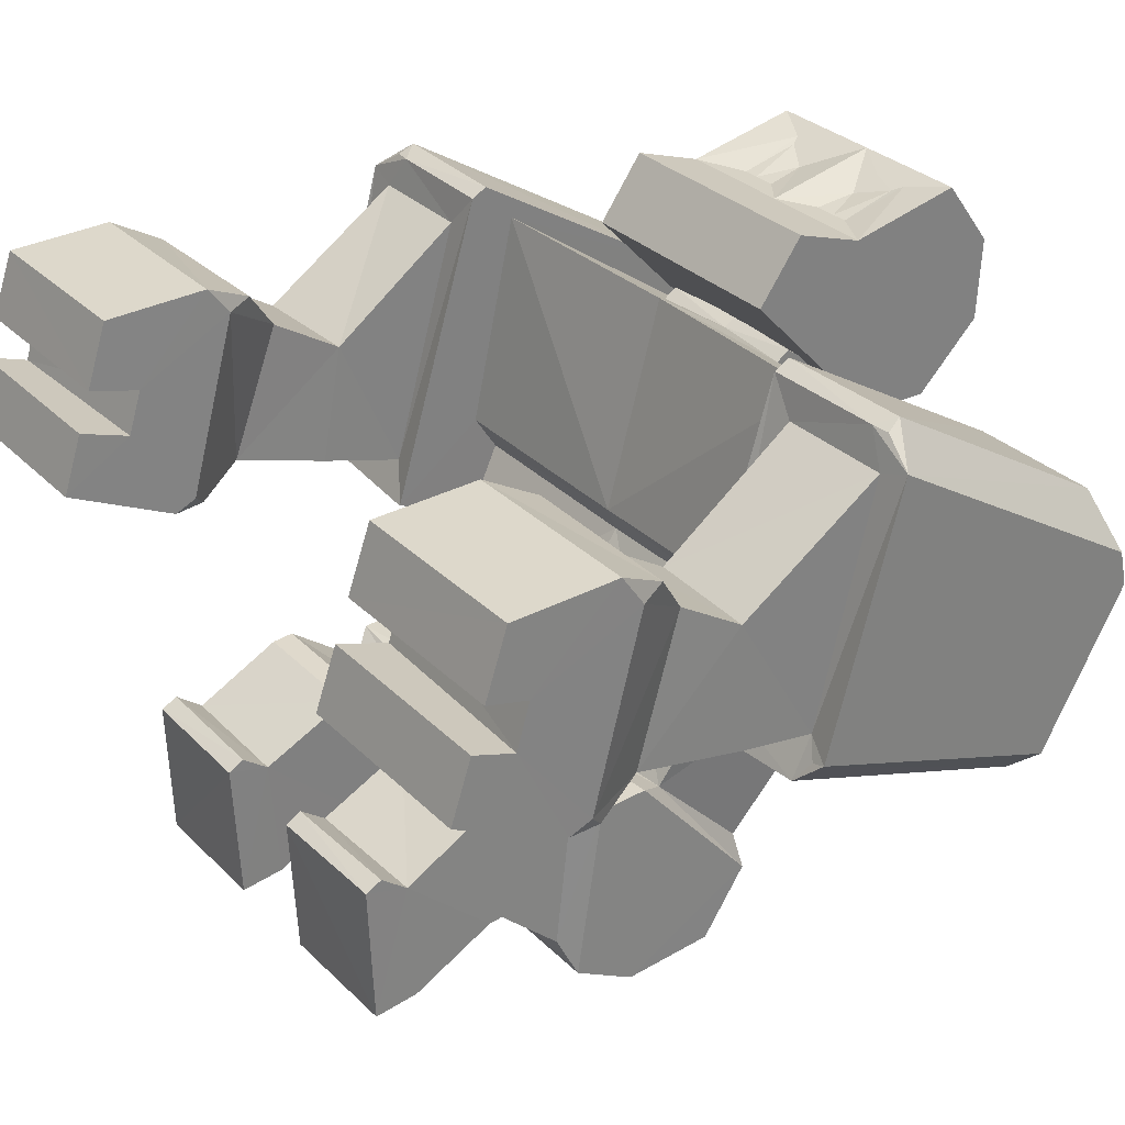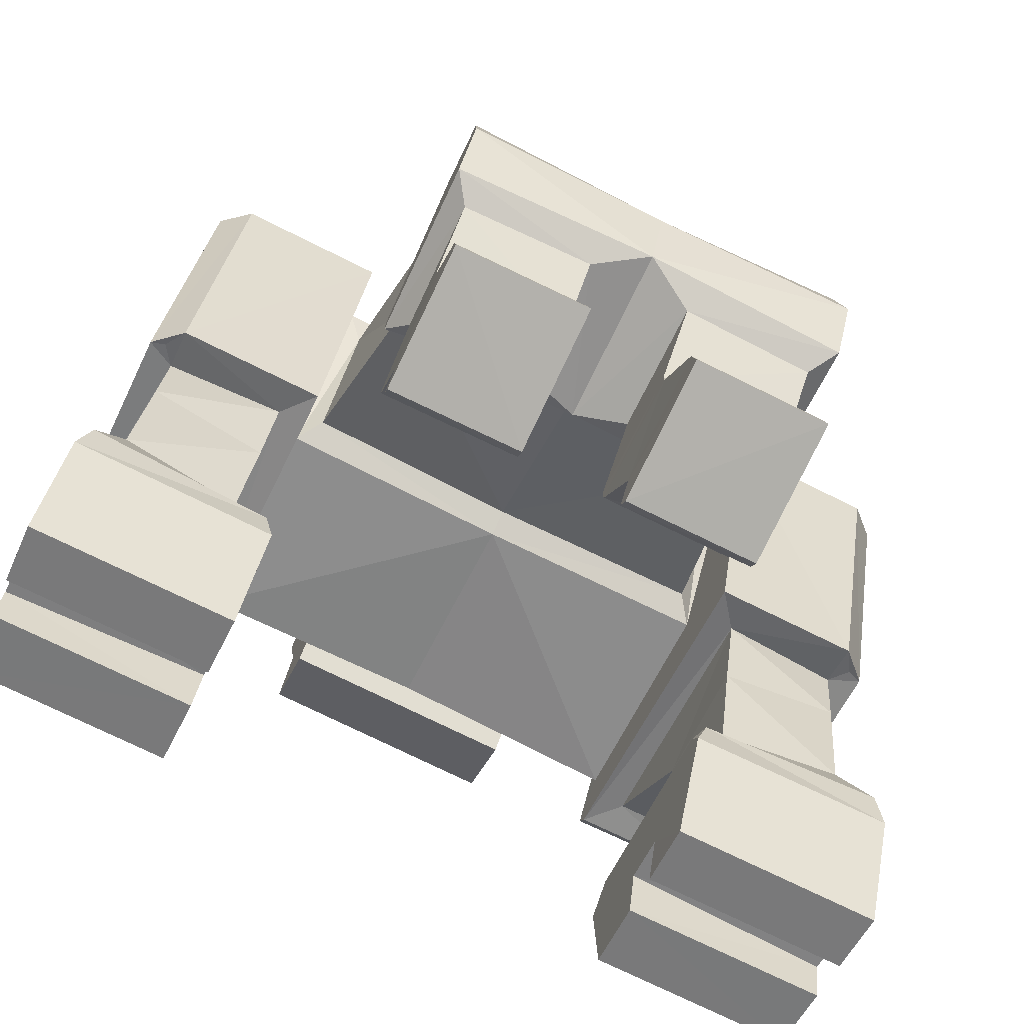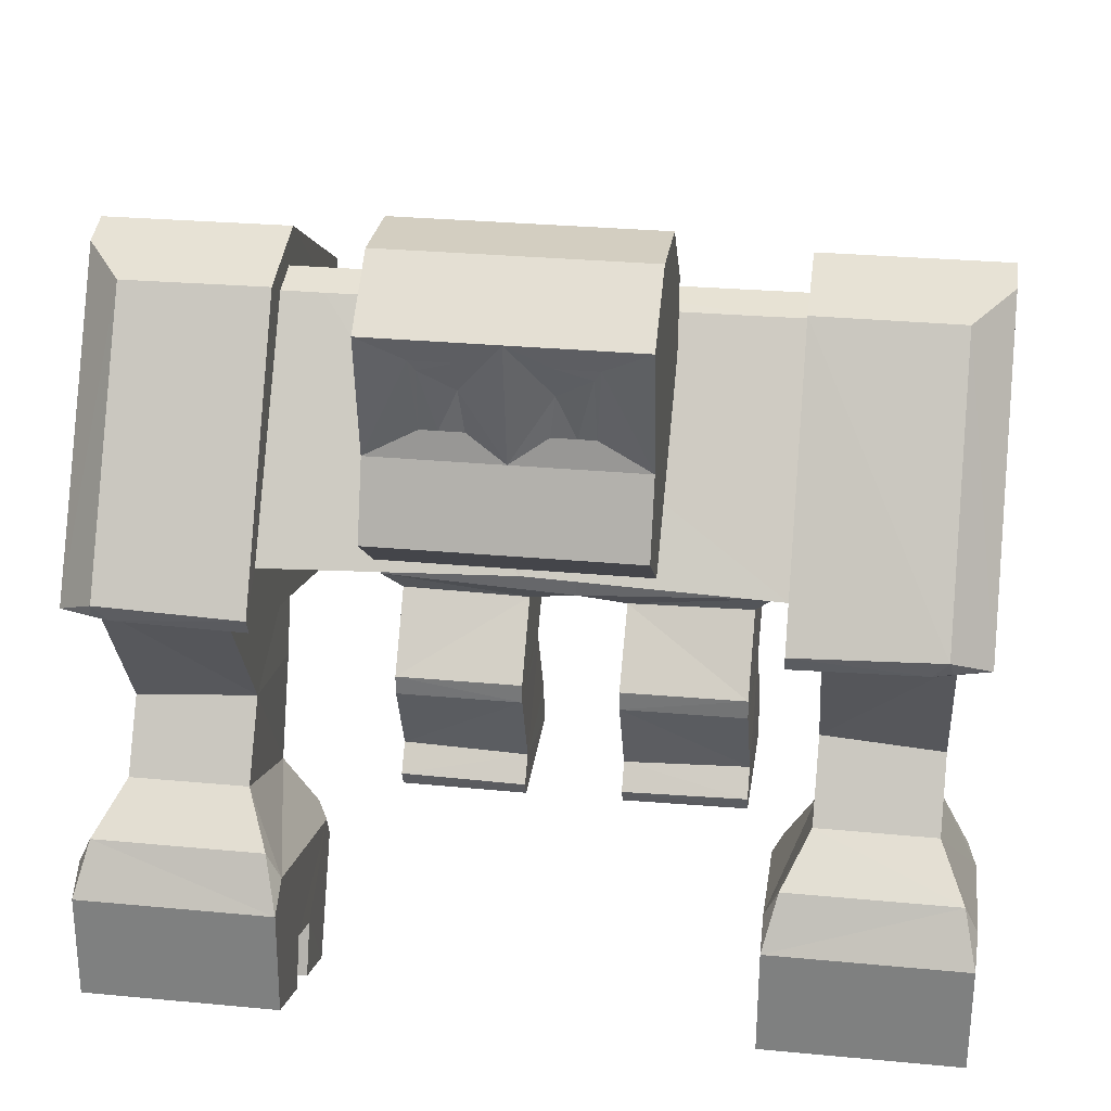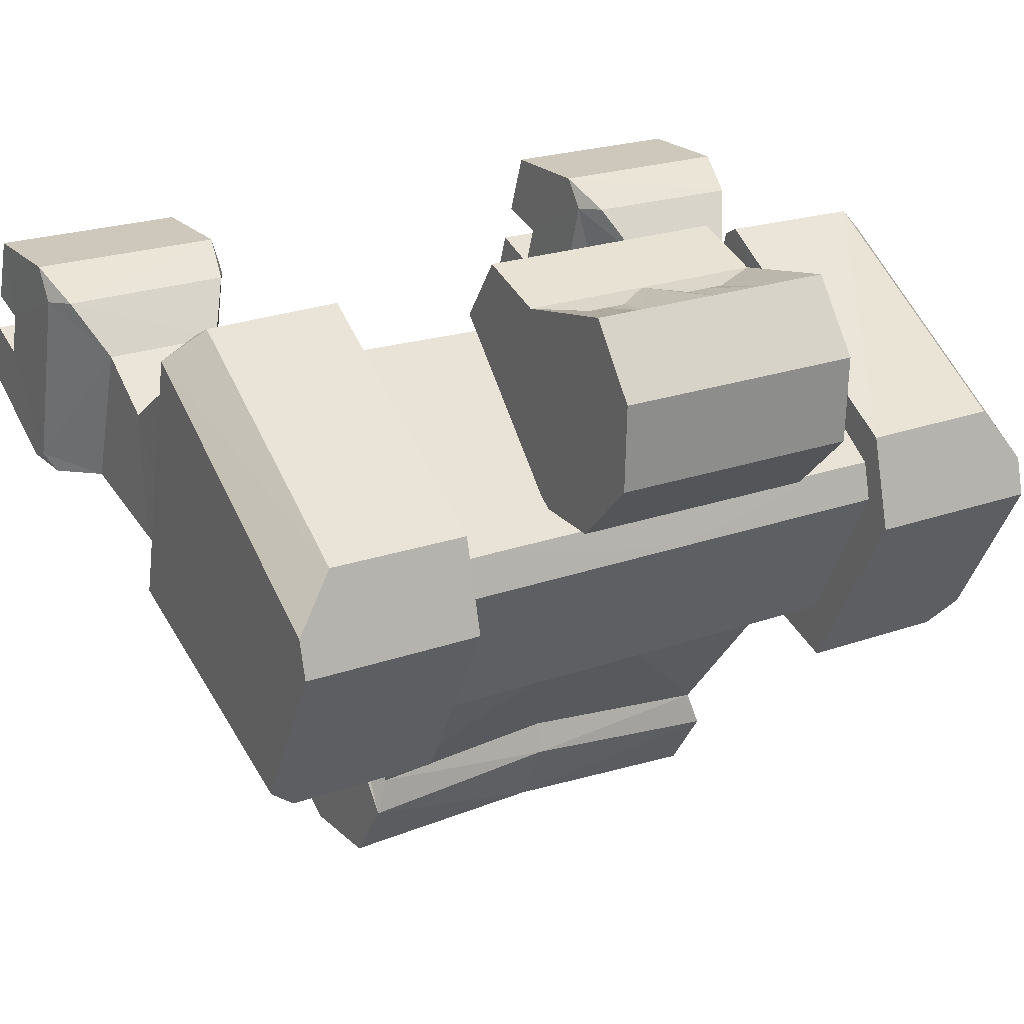
<metadata>
{"format":"obj","ext":"obj","renderer":"f3d","projection":"perspective","resolution":1024,"background":"white","views":[{"elev":30.5,"azim":53.6,"up":"+Z"},{"elev":-76.4,"azim":154.2,"up":"+Y"},{"elev":27.5,"azim":8.0,"up":"+Y"},{"elev":23.0,"azim":149.5,"up":"+Z"}]}
</metadata>
<code>
o Cube
v 0.6192 4.129 0.8646
v 1.491 3.801 -0.6129
v 0.6202 3.689 1.178
v 1.49 2.858 -0.1114
v 1.621 2.773 0.0648
v 1.62 4.029 -0.7224
v 1.329 2.189 -1.221
v 1.334 2.845 -1.889
v 1.635 3.101 1.565
v 0.6201 4.219 0.9259
v 0.621 3.78 1.24
v 0.3886 3.489 2.005
v 0.5741 4.78 2.141
v 0.8608 4.306 0.716
v 0.8637 4.795 0.709
v 1.408 2.007 -1.132
v 1.415 2.873 -2.13
v 1.273 1.493 -1.276
v 1.284 1.382 -2.169
v 1.426 1.9 -2.628
v 1.421 2.555 -2.588
v 0.3544 1.459 -1.308
v 0.3626 1.389 -2.188
v 1.426 1.453 -2.375
v 1.41 1.657 -1.148
v 0.3503 0.9581 -0.8926
v 0.3608 0.9386 -1.778
v 1.281 0.9432 -1.761
v 1.271 0.9657 -0.8834
v 0.3513 0.8119 -0.9029
v 0.3611 0.838 -1.78
v 1.282 0.8468 -1.771
v 1.272 0.817 -0.8968
v 0.3573 0.2 -1.191
v 0.3647 0.263 -2.071
v 1.285 0.2673 -2.065
v 1.281 0.2275 -1.202
v 1.617 4.075 -1.091
v 0.3642 -0.04208 -2.107
v 1.284 -0.04264 -2.101
v 0.3595 -0.08894 -1.119
v 0.3586 0.02049 -1.058
v 1.281 0.03943 -1.055
v 1.281 -0.07662 -1.113
v 1.842 2.731 1.545
v 1.816 2.232 -0.18
v 2.652 2.734 1.54
v 2.649 2.31 -0.1309
v 1.616 2.105 -0.43
v 1.832 1.779 0.8491
v 1.814 1.617 0.002228
v 2.642 1.725 0.8613
v 2.647 1.788 -0.04045
v 1.827 1.275 1.161
v 1.822 0.9196 0.2269
v 2.637 1.262 1.149
v 2.654 0.9512 0.1467
v 1.551 -0.1046 1.678
v 1.525 -0.5008 0.528
v 2.895 -0.1149 1.674
v 2.907 -0.5114 0.5232
v 0.3915 3.836 2.126
v 0.8668 3.622 2.192
v 0.862 3.311 1.758
v 0.3907 3.625 2.196
v 0.537 4.298 2.008
v 0.8747 4.928 2.2
v 0.8687 4.118 2.028
v 0.3065 4.782 2.143
v 0.2694 4.299 2.01
v 0.3047 4.577 2.055
v 0.424 4.298 2.009
v 0.5299 4.71 2.115
v 0.8695 5.248 1.157
v 0.8736 5.274 1.739
v 2.901 -0.272 1.22
v 2.902 -0.3668 0.9424
v 1.541 -0.2609 1.225
v 1.535 -0.3565 0.9472
v 1.536 0.000901 0.8224
v 1.541 0.09969 1.126
v 2.902 0.02147 1.143
v 2.903 -0.07013 0.8377
v 0.4074 3.314 1.761
v 0.3069 3.393 1.872
v 1.634 4.624 0.8002
v 1.63 4.78 0.1666
v 1.632 4.662 0.48
v 2.857 4.775 0.1581
v 1.63 4.579 0.3237
v 1.357 4.517 0.5863
v 1.632 4.517 0.5825
v 1.632 4.662 0.48
v 1.556 0.6462 1.696
v 1.648 1.005 1.514
v 1.555 0.8071 1.487
v 2.814 0.9894 1.5
v 2.901 0.6359 1.691
v 2.904 0.7906 1.47
v 1.603 0.5322 0.1185
v 1.53 0.2843 0.1416
v 1.533 0.441 0.211
v 2.911 0.2788 0.128
v 2.848 0.548 0.07254
v 2.911 0.4406 0.1862
v 2.861 2.758 1.615
v 2.596 4.618 0.7972
v 2.859 4.711 0.4161
v 2.846 4.168 -0.9264
v 2.646 4.071 -1.099
v 2.646 2.169 -0.4243
v 2.845 2.247 -0.2389
v 2.744 2.244 -0.2695
v 1.636 2.774 1.787
v 1.636 2.886 1.848
v 2.598 2.916 1.836
v 2.501 2.79 1.781
v 2.622 2.811 1.773
v -0.5875 4.134 0.8745
v -1.486 3.811 -0.589
v -0.5865 3.694 1.187
v -1.484 2.868 -0.08808
v 0.002437 3.804 -0.6013
v 0.01664 3.73 1.192
v 0.003093 2.83 -0.08302
v 0.01592 4.129 0.8592
v 0.0044 2.756 0.08795
v -1.612 2.784 0.09122
v -1.615 4.041 -0.6959
v 0.002378 4.035 -0.7129
v -0.000771 2.784 -1.806
v -0.000714 2.062 -1.189
v -1.333 2.19 -1.217
v -1.339 2.848 -1.882
v -1.6 3.112 1.593
v 0.01797 3.162 1.563
v 0.01692 4.218 0.8949
v 0.01753 3.828 1.24
v -0.5867 4.223 0.9358
v -0.5857 3.785 1.25
v 0.02069 3.491 2.008
v -0.3472 3.493 2.01
v 0.03064 4.933 2.206
v -0.5155 4.787 2.149
v 0.01969 4.8 0.7147
v 0.01682 4.311 0.7217
v -0.8272 4.316 0.7275
v -0.8243 4.805 0.7205
v -3.5e-05 2.826 -2.03
v -0.000507 1.884 -1.131
v -1.411 2.008 -1.129
v -1.42 2.875 -2.125
v 0 1.484 -2.407
v -2e-05 1.563 -1.185
v -1.273 1.493 -1.276
v -1.284 1.382 -2.169
v 0 2.572 -2.506
v 0 1.95 -2.607
v -1.426 1.9 -2.628
v -1.424 2.555 -2.586
v -0.3544 1.459 -1.308
v -0.3626 1.389 -2.188
v -1.426 1.453 -2.375
v -1.411 1.658 -1.147
v -0.3503 0.9581 -0.8926
v -0.3608 0.9386 -1.778
v -1.281 0.9432 -1.761
v -1.271 0.9657 -0.8834
v -0.3513 0.8119 -0.9029
v -0.3611 0.838 -1.78
v -1.282 0.8468 -1.771
v -1.272 0.817 -0.8968
v -0.3573 0.2 -1.191
v -0.3647 0.263 -2.071
v -1.285 0.2673 -2.065
v -1.281 0.2275 -1.202
v -1.618 4.087 -1.064
v -0.3642 -0.04208 -2.107
v -1.284 -0.04264 -2.101
v -0.3595 -0.08894 -1.119
v -0.3586 0.02049 -1.058
v -1.281 0.03943 -1.055
v -1.281 -0.07662 -1.113
v -1.81 2.743 1.576
v -1.814 2.244 -0.149
v -2.62 2.753 1.583
v -2.645 2.33 -0.08745
v -1.619 2.116 -0.4025
v -1.82 1.79 0.8809
v -1.815 1.627 0.03596
v -2.63 1.745 0.904
v -2.647 1.808 0.002234
v -1.825 1.285 1.195
v -1.832 0.9292 0.2614
v -2.635 1.284 1.19
v -2.664 0.9733 0.1873
v -1.566 -0.09914 1.711
v -1.555 -0.4956 0.5606
v -2.911 -0.08883 1.716
v -2.937 -0.485 0.5654
v 0.0228 3.627 2.198
v 0.02463 4.123 2.034
v -0.3443 3.84 2.131
v -0.8212 3.632 2.204
v -0.826 3.321 1.77
v 0.01799 3.316 1.764
v -0.3451 3.63 2.201
v -0.486 4.304 2.015
v 0.02358 3.838 2.128
v -0.8134 4.938 2.212
v -0.8194 4.128 2.04
v -0.2479 4.785 2.147
v -0.2183 4.302 2.013
v -0.2497 4.58 2.059
v -0.3729 4.303 2.014
v -0.4724 4.716 2.122
v 0.02956 5.279 1.745
v 0.02543 5.253 1.162
v -0.8186 5.258 1.168
v -0.8145 5.284 1.751
v -2.922 -0.2458 1.262
v -2.927 -0.3406 0.9845
v -1.562 -0.2555 1.257
v -1.559 -0.3512 0.9798
v -1.556 0.006177 0.855
v -1.558 0.105 1.158
v -2.919 0.04768 1.185
v -2.924 -0.04387 0.8797
v -0.3714 3.318 1.767
v 0.01937 3.406 1.889
v -0.2685 3.397 1.876
v -1.6 4.635 0.8269
v -1.605 4.792 0.1934
v -1.603 4.674 0.5068
v -2.832 4.796 0.2053
v -1.604 4.59 0.3505
v -1.327 4.526 0.6086
v -1.602 4.528 0.6093
v -1.603 4.674 0.5068
v 0.01501 4.519 0.5925
v 0.01307 4.582 0.337
v -1.561 0.6517 1.728
v -1.648 1.012 1.547
v -1.558 0.8125 1.52
v -2.814 1.014 1.541
v -2.905 0.662 1.733
v -2.907 0.8167 1.512
v -1.62 0.5385 0.1515
v -1.551 0.2895 0.1741
v -1.551 0.4462 0.2436
v -2.932 0.3051 0.1701
v -2.865 0.5733 0.1144
v -2.929 0.4669 0.2284
v -2.828 2.779 1.661
v -2.561 4.637 0.84
v -2.83 4.732 0.4633
v -2.843 4.189 -0.8792
v -2.648 4.09 -1.055
v -2.648 2.188 -0.3806
v -2.844 2.268 -0.1921
v -2.744 2.264 -0.2244
v -1.599 2.785 1.815
v -1.598 2.897 1.875
v -2.559 2.934 1.879
v -2.465 2.808 1.822
v -2.586 2.83 1.816
f 123 8 131
f 6 49 5
f 86 116 107
f 124 11 138
f 9 127 5
f 4 127 125
f 2 5 4
f 2 130 6
f 7 17 8
f 125 7 4
f 2 7 8
f 92 88 90
f 9 92 91
f 3 136 9
f 10 138 11
f 1 11 3
f 1 137 10
f 14 74 68
f 12 201 141
f 145 74 15
f 145 14 146
f 84 206 146
f 8 149 131
f 7 150 16
f 150 25 16
f 20 153 158
f 22 27 26
f 24 20 16
f 158 21 20
f 17 157 149
f 23 154 153
f 23 24 19
f 19 25 18
f 22 25 154
f 28 33 32
f 18 28 19
f 22 29 18
f 19 27 23
f 30 37 33
f 27 30 26
f 29 30 33
f 27 32 31
f 37 44 40
f 31 36 35
f 32 37 36
f 31 34 30
f 34 43 37
f 35 40 39
f 86 88 92
f 40 41 39
f 42 44 43
f 41 34 39
f 47 106 117
f 46 49 111
f 1 240 126
f 87 89 109
f 241 6 130
f 47 50 52
f 5 49 114
f 116 118 106
f 48 112 106
f 108 89 87
f 51 57 55
f 48 52 53
f 46 53 51
f 46 50 45
f 99 105 56
f 50 55 54
f 52 54 56
f 52 57 53
f 78 58 81
f 94 60 98
f 78 60 58
f 55 104 100
f 54 97 56
f 77 61 83
f 65 209 201
f 13 73 66
f 85 84 12
f 62 63 68
f 62 202 209
f 12 63 65
f 13 143 69
f 72 202 68
f 13 68 67
f 71 143 202
f 72 71 70
f 75 218 217
f 75 143 67
f 77 59 61
f 82 78 81
f 83 81 80
f 79 83 80
f 85 206 84
f 86 87 88
f 38 111 49
f 92 90 91
f 91 241 240
f 88 87 90
f 94 95 96
f 97 98 99
f 94 97 95
f 102 96 55
f 100 101 102
f 103 104 105
f 103 100 104
f 101 61 59
f 106 118 117
f 111 112 113
f 110 112 111
f 108 106 112
f 116 117 118
f 117 115 114
f 46 114 49
f 107 106 108
f 123 134 120
f 188 129 128
f 232 264 263
f 124 140 121
f 127 135 128
f 127 122 125
f 128 120 122
f 120 130 123
f 152 133 134
f 133 125 122
f 120 133 122
f 238 236 234
f 237 135 121
f 121 136 124
f 139 138 137
f 140 119 121
f 119 137 126
f 211 219 147
f 201 142 141
f 219 145 148
f 145 147 148
f 146 206 229
f 149 134 131
f 133 150 132
f 164 150 151
f 153 159 158
f 161 166 162
f 163 164 151
f 160 158 159
f 157 152 149
f 162 154 161
f 163 162 156
f 164 156 155
f 161 164 155
f 167 172 168
f 167 155 156
f 168 161 155
f 166 156 162
f 176 169 172
f 169 166 165
f 168 169 165
f 166 171 167
f 183 182 176
f 170 175 171
f 171 176 172
f 173 170 169
f 182 173 176
f 174 179 175
f 238 232 135
f 180 179 178
f 183 181 182
f 178 173 180
f 265 254 186
f 259 188 185
f 240 119 126
f 257 235 233
f 129 241 130
f 186 189 184
f 262 188 128
f 264 254 266
f 260 261 187
f 233 256 255
f 190 196 192
f 187 191 186
f 185 192 187
f 189 185 184
f 247 245 195
f 189 194 190
f 191 193 189
f 196 191 192
f 249 250 225
f 199 242 246
f 199 223 197
f 194 252 196
f 245 193 195
f 247 253 227
f 209 207 201
f 144 216 212
f 231 230 141
f 203 204 207
f 202 203 209
f 204 142 207
f 143 144 212
f 202 213 215
f 144 211 208
f 143 212 214
f 215 214 216
f 218 220 217
f 220 143 217
f 222 198 224
f 223 227 226
f 226 228 225
f 224 228 222
f 206 231 229
f 232 234 233
f 259 177 188
f 238 237 236
f 241 237 240
f 234 239 236
f 242 244 243
f 245 247 246
f 242 245 246
f 250 248 194
f 248 250 249
f 251 253 252
f 251 248 249
f 249 200 251
f 254 265 266
f 259 261 260
f 260 258 259
f 260 254 256
f 264 266 265
f 263 265 262
f 185 262 184
f 254 255 256
f 123 2 8
f 6 38 49
f 86 115 116
f 124 3 11
f 9 136 127
f 4 5 127
f 2 6 5
f 2 123 130
f 7 16 17
f 125 132 7
f 2 4 7
f 91 1 3
f 3 9 91
f 3 124 136
f 10 137 138
f 1 10 11
f 1 126 137
f 63 64 68
f 64 14 68
f 14 15 74
f 74 75 68
f 75 67 68
f 12 65 201
f 145 218 74
f 145 15 14
f 146 14 84
f 14 64 84
f 8 17 149
f 7 132 150
f 150 154 25
f 20 24 153
f 22 23 27
f 21 17 20
f 17 16 20
f 16 25 24
f 158 157 21
f 17 21 157
f 23 22 154
f 23 153 24
f 19 24 25
f 22 18 25
f 28 29 33
f 18 29 28
f 22 26 29
f 19 28 27
f 30 34 37
f 27 31 30
f 29 26 30
f 27 28 32
f 40 36 37
f 37 43 44
f 31 32 36
f 32 33 37
f 31 35 34
f 34 42 43
f 35 36 40
f 88 93 92
f 92 9 86
f 9 115 86
f 40 44 41
f 42 41 44
f 42 34 41
f 34 35 39
f 114 45 117
f 45 47 117
f 113 48 111
f 48 46 111
f 1 91 240
f 110 38 109
f 38 87 109
f 241 90 6
f 47 45 50
f 115 9 114
f 9 5 114
f 106 47 48
f 48 113 112
f 87 86 107
f 107 108 87
f 51 53 57
f 48 47 52
f 46 48 53
f 46 51 50
f 104 57 105
f 57 56 105
f 56 97 99
f 50 51 55
f 52 50 54
f 52 56 57
f 58 94 81
f 94 96 81
f 96 102 81
f 102 101 80
f 81 102 80
f 101 59 80
f 59 79 80
f 94 58 60
f 78 76 60
f 55 57 104
f 54 95 97
f 61 103 83
f 103 105 83
f 105 99 82
f 99 98 82
f 105 82 83
f 98 60 82
f 60 76 82
f 65 62 209
f 13 69 73
f 69 71 73
f 73 72 66
f 64 12 84
f 12 141 85
f 141 230 85
f 62 65 63
f 62 68 202
f 12 64 63
f 13 67 143
f 68 66 72
f 72 70 202
f 13 66 68
f 202 70 71
f 71 69 143
f 72 73 71
f 75 74 218
f 75 217 143
f 77 79 59
f 82 76 78
f 83 82 81
f 79 77 83
f 85 230 206
f 38 110 111
f 91 90 241
f 38 6 87
f 6 90 87
f 90 93 88
f 94 98 97
f 95 54 96
f 54 55 96
f 55 100 102
f 103 101 100
f 101 103 61
f 110 109 112
f 112 109 108
f 109 89 108
f 117 116 115
f 46 45 114
f 107 116 106
f 123 131 134
f 188 177 129
f 232 255 264
f 124 138 140
f 127 136 135
f 127 128 122
f 128 129 120
f 120 129 130
f 152 151 133
f 133 132 125
f 120 134 133
f 121 119 237
f 237 238 135
f 121 135 136
f 139 140 138
f 140 139 119
f 119 139 137
f 147 205 211
f 205 204 211
f 211 210 220
f 219 148 147
f 211 220 219
f 201 207 142
f 219 218 145
f 145 146 147
f 205 147 229
f 147 146 229
f 149 152 134
f 133 151 150
f 164 154 150
f 153 163 159
f 161 165 166
f 151 152 159
f 152 160 159
f 159 163 151
f 160 157 158
f 157 160 152
f 162 153 154
f 163 153 162
f 164 163 156
f 161 154 164
f 167 171 172
f 167 168 155
f 168 165 161
f 166 167 156
f 176 173 169
f 169 170 166
f 168 172 169
f 166 170 171
f 176 175 179
f 179 183 176
f 170 174 175
f 171 175 176
f 173 174 170
f 182 181 173
f 174 178 179
f 238 239 234
f 234 232 238
f 232 263 135
f 180 183 179
f 183 180 181
f 174 173 178
f 173 181 180
f 186 184 265
f 184 262 265
f 185 187 259
f 187 261 259
f 240 237 119
f 233 177 257
f 177 258 257
f 129 236 241
f 186 191 189
f 128 135 262
f 135 263 262
f 187 186 254
f 254 260 187
f 255 232 233
f 233 235 256
f 190 194 196
f 187 192 191
f 185 190 192
f 189 190 185
f 195 196 253
f 196 252 253
f 253 247 195
f 189 193 194
f 191 195 193
f 196 195 191
f 244 242 226
f 242 197 226
f 197 223 226
f 225 224 198
f 225 198 249
f 244 226 250
f 226 225 250
f 199 197 242
f 199 221 223
f 194 248 252
f 245 243 193
f 253 251 228
f 251 200 228
f 200 222 228
f 227 221 199
f 227 199 246
f 253 228 227
f 246 247 227
f 209 203 207
f 144 208 216
f 208 215 216
f 216 214 212
f 141 142 231
f 142 205 229
f 231 142 229
f 203 211 204
f 202 211 203
f 204 205 142
f 143 210 144
f 215 208 211
f 211 202 215
f 144 210 211
f 214 213 202
f 202 143 214
f 215 213 214
f 218 219 220
f 220 210 143
f 222 200 198
f 223 221 227
f 226 227 228
f 224 225 228
f 206 230 231
f 259 258 177
f 241 236 237
f 236 129 233
f 129 177 233
f 233 234 236
f 242 243 245
f 194 193 244
f 193 243 244
f 244 250 194
f 251 252 248
f 249 198 200
f 260 257 258
f 235 257 256
f 257 260 256
f 263 264 265
f 185 188 262
f 254 264 255

</code>
